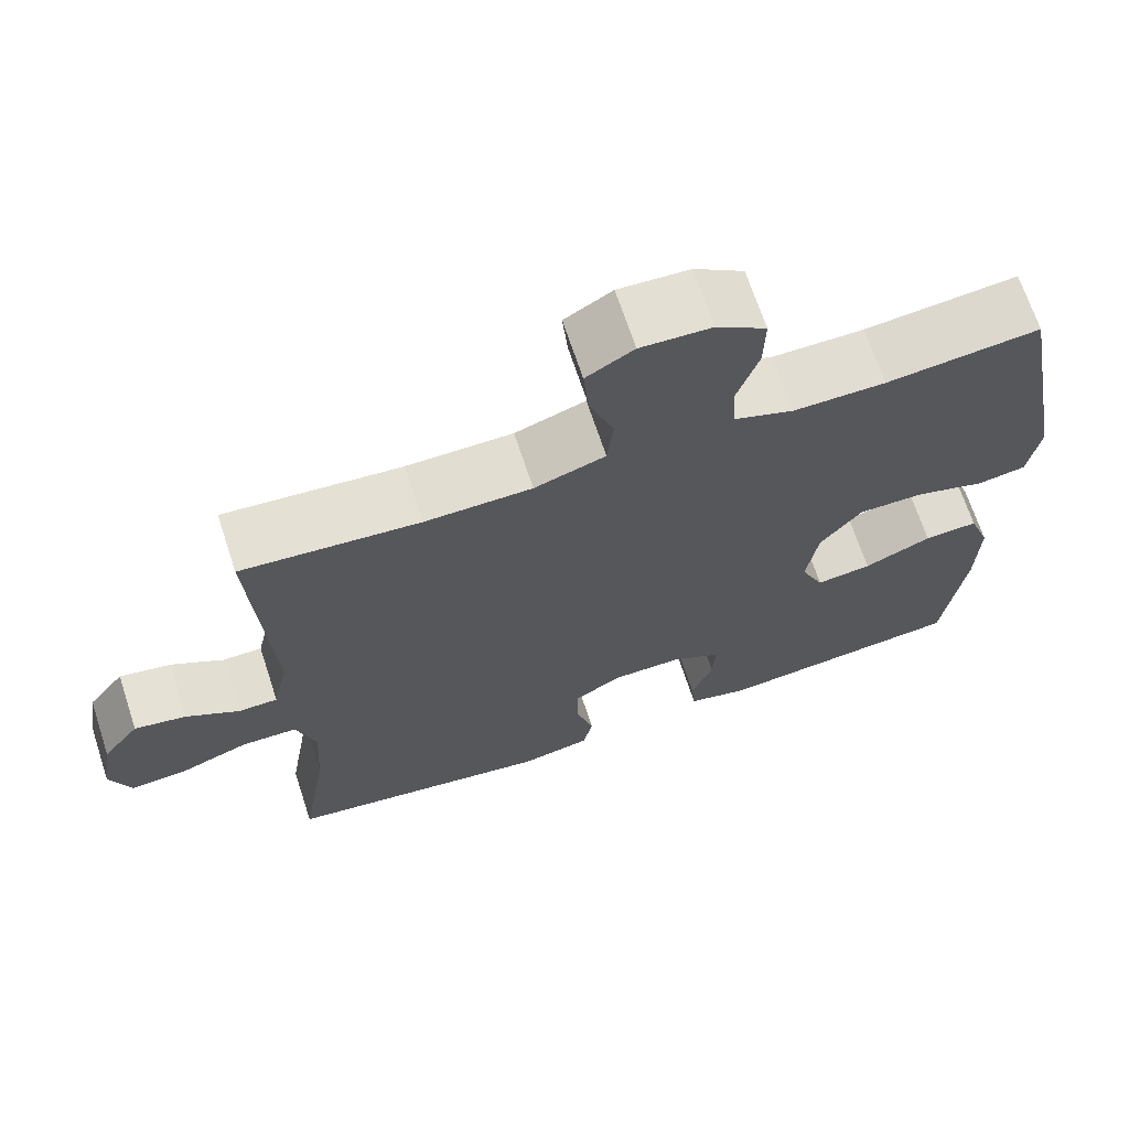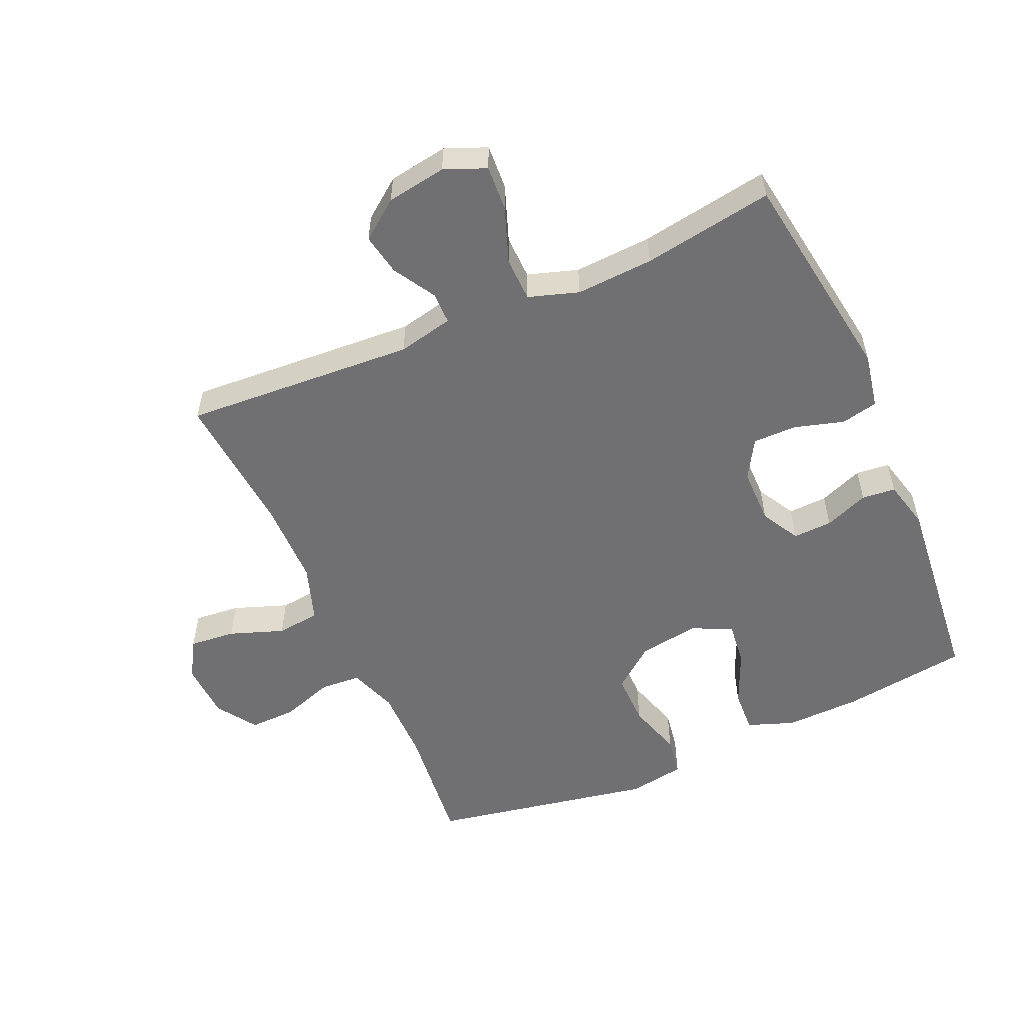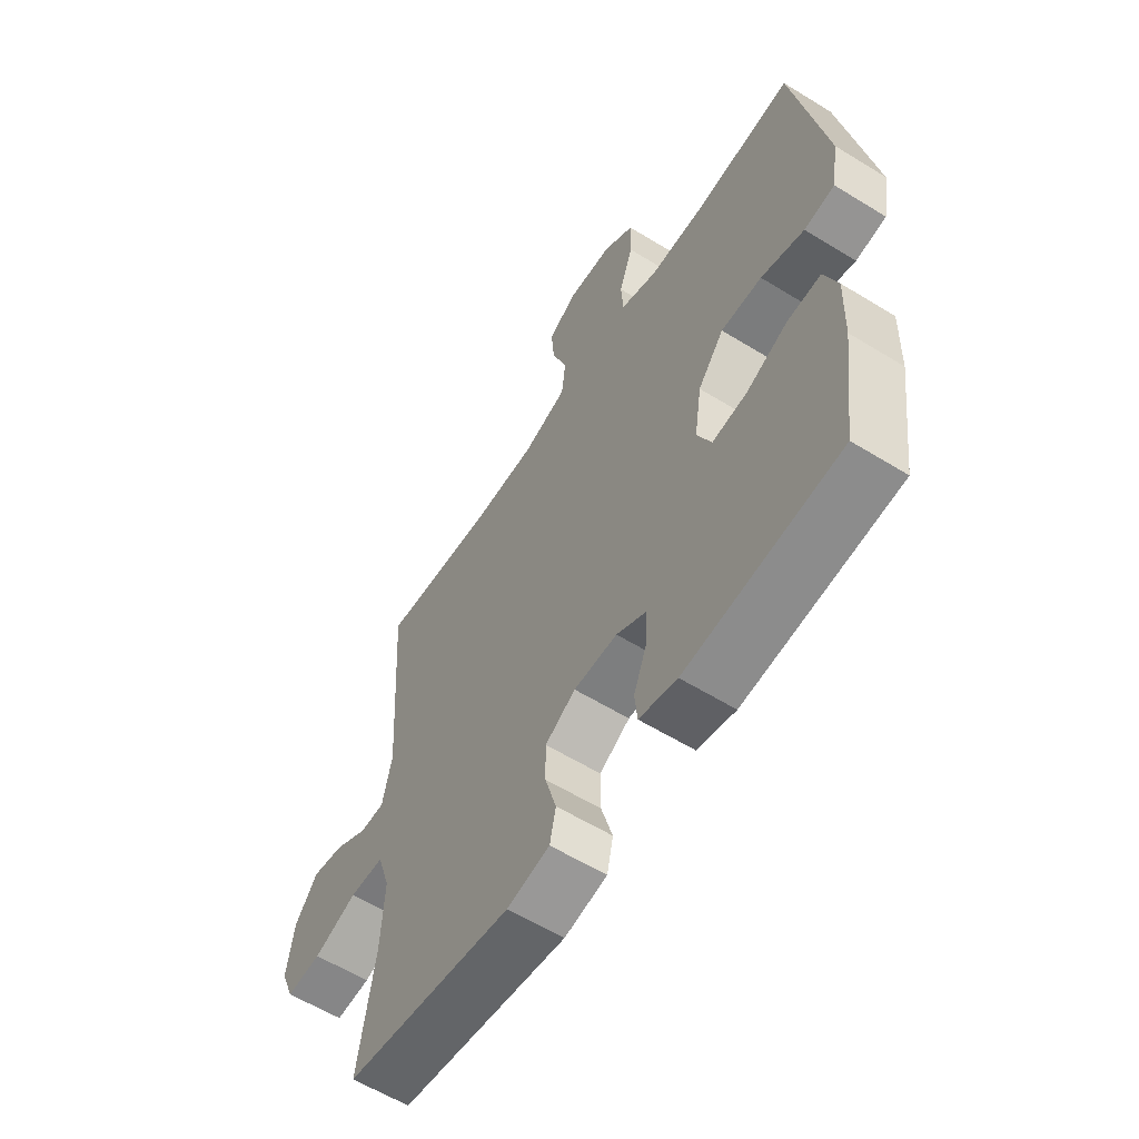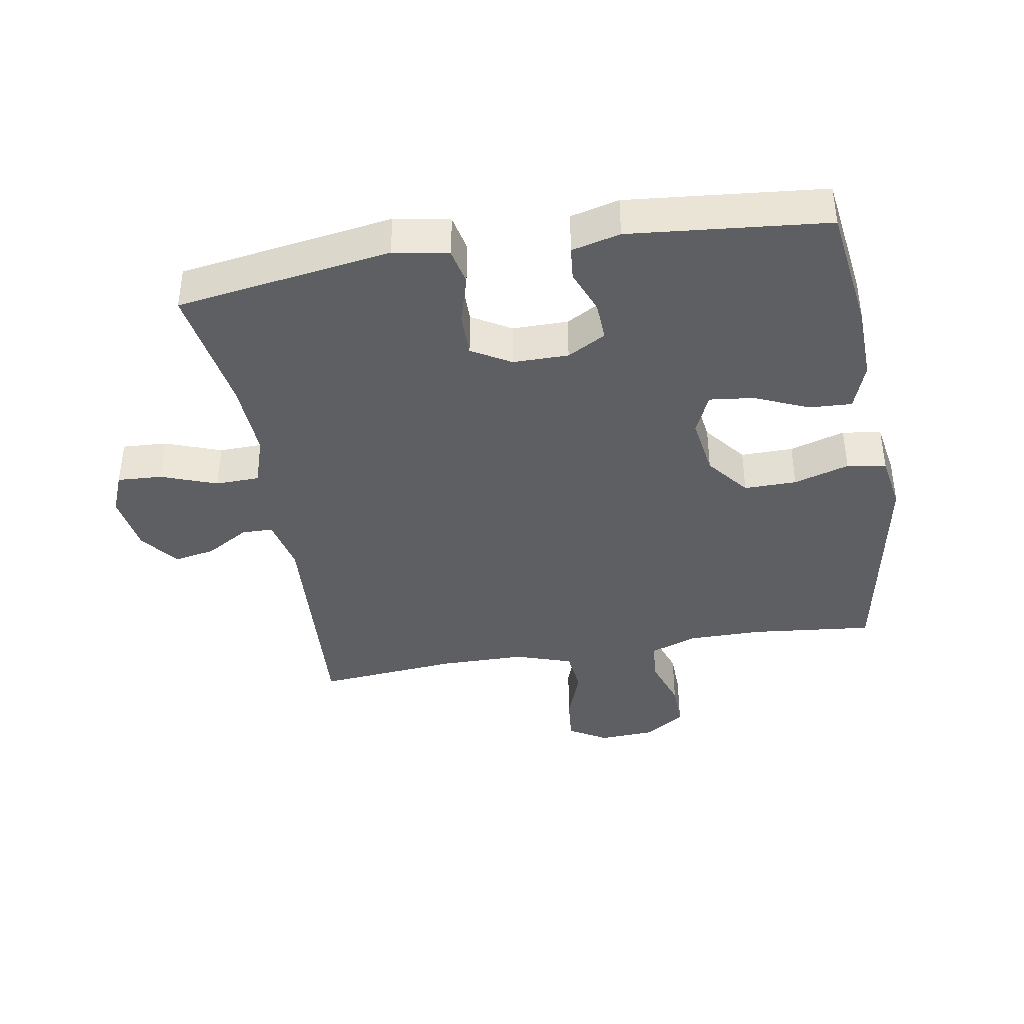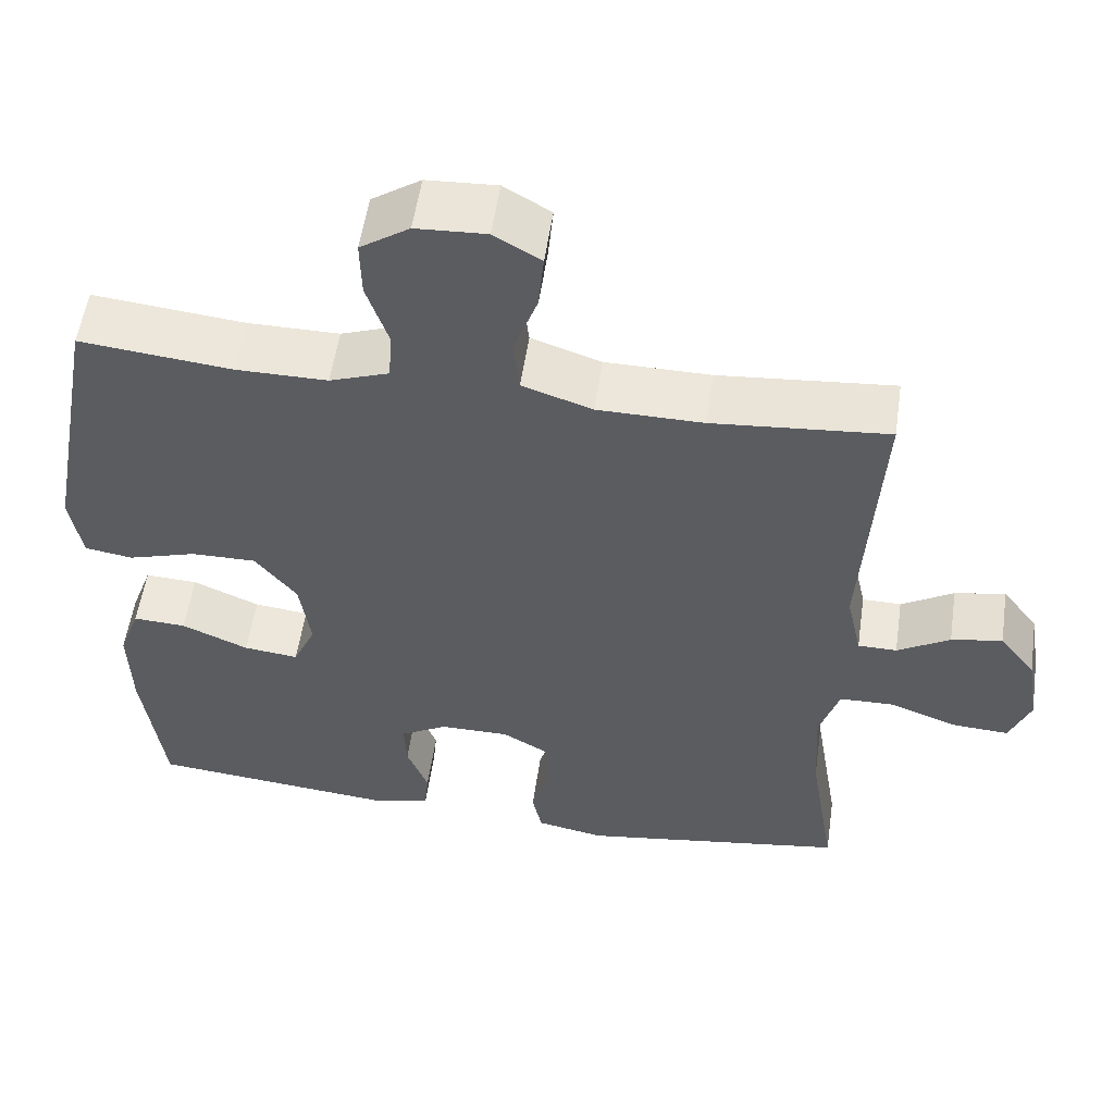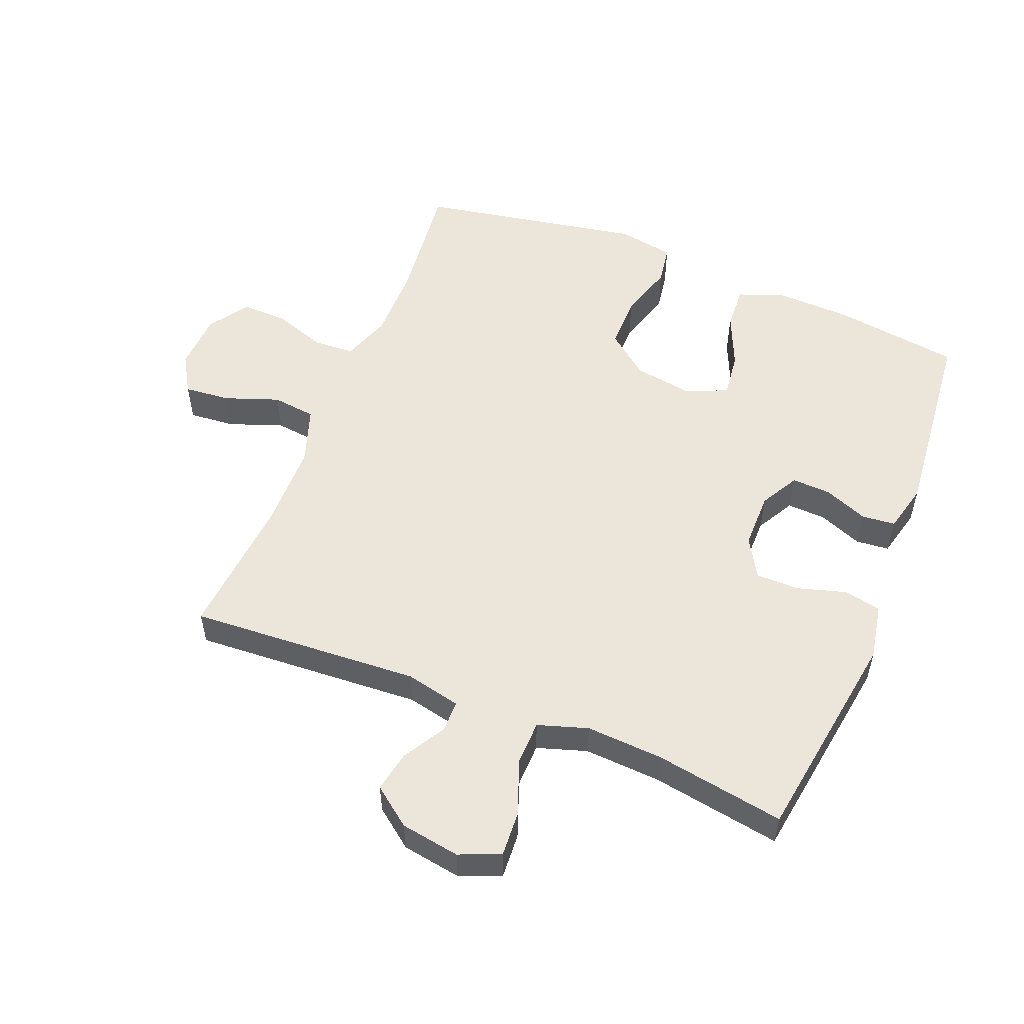
<metadata>
{"format":"obj","ext":"obj","renderer":"f3d","projection":"perspective","resolution":1024,"background":"white","views":[{"elev":68.2,"azim":161.8,"up":"+Z"},{"elev":-55.0,"azim":113.8,"up":"+Y"},{"elev":-59.2,"azim":-122.4,"up":"+Z"},{"elev":-40.1,"azim":-170.3,"up":"+Y"},{"elev":54.7,"azim":8.3,"up":"+Z"},{"elev":54.5,"azim":111.9,"up":"+Y"}]}
</metadata>
<code>
o path1620_path1620.001
v -0.5889 0.0375 0.1115
v -0.574 0.0375 0.02176
v -0.5116 0.0375 0.01191
v -0.4232 0.0375 0.0388
v -0.3393 0.0375 0.03963
v -0.2858 0.0375 -0.02786
v -0.2714 0.0375 -0.1237
v -0.3005 0.0375 -0.1876
v -0.3713 0.0375 -0.1795
v -0.4572 0.0375 -0.1421
v -0.5257 0.0375 -0.1386
v -0.5529 0.0375 -0.213
v -0.5496 0.0375 -0.3322
v -0.5224 0.0375 -0.5338
v -0.2068 0.0375 -0.5646
v -0.1291 0.0375 -0.5453
v -0.1239 0.0375 -0.4919
v -0.1514 0.0375 -0.4219
v -0.1539 0.0375 -0.3595
v -0.09278 0.0375 -0.3255
v -0.003757 0.0375 -0.3256
v 0.05855 0.0375 -0.3622
v 0.05839 0.0375 -0.4319
v 0.03537 0.0375 -0.5107
v 0.04793 0.0375 -0.569
v 0.136 0.0375 -0.5857
v 0.4795 0.0375 -0.5338
v 0.4456 0.0375 -0.3265
v 0.4387 0.0375 -0.2029
v 0.4643 0.0375 -0.1234
v 0.5345 0.0375 -0.1216
v 0.6233 0.0375 -0.1541
v 0.695 0.0375 -0.1584
v 0.7218 0.0375 -0.09247
v 0.7066 0.0375 0.002226
v 0.6599 0.0375 0.06354
v 0.594 0.0375 0.05099
v 0.5264 0.0375 0.01096
v 0.4761 0.0375 0.0115
v 0.4567 0.0375 0.09946
v 0.4795 0.0375 0.4679
v 0.2533 0.0375 0.4482
v 0.1172 0.0375 0.4495
v 0.02696 0.0375 0.4798
v 0.01901 0.0375 0.5489
v 0.0501 0.0375 0.6349
v 0.05698 0.0375 0.708
v -0.0035 0.0375 0.7438
v -0.09412 0.0375 0.7391
v -0.1576 0.0375 0.6965
v -0.1558 0.0375 0.6223
v -0.1278 0.0375 0.5394
v -0.132 0.0375 0.4744
v -0.2086 0.0375 0.447
v -0.3261 0.0375 0.4471
v -0.5224 0.0375 0.4679
v -0.5889 -0.0375 0.1115
v -0.574 -0.0375 0.02176
v -0.5116 -0.0375 0.01191
v -0.4232 -0.0375 0.0388
v -0.3393 -0.0375 0.03963
v -0.2858 -0.0375 -0.02786
v -0.2714 -0.0375 -0.1237
v -0.3005 -0.0375 -0.1876
v -0.3713 -0.0375 -0.1795
v -0.4572 -0.0375 -0.1421
v -0.5257 -0.0375 -0.1386
v -0.5529 -0.0375 -0.213
v -0.5496 -0.0375 -0.3322
v -0.5224 -0.0375 -0.5338
v -0.2068 -0.0375 -0.5646
v -0.1291 -0.0375 -0.5453
v -0.1239 -0.0375 -0.4919
v -0.1514 -0.0375 -0.4219
v -0.1539 -0.0375 -0.3595
v -0.09278 -0.0375 -0.3255
v -0.003757 -0.0375 -0.3256
v 0.05855 -0.0375 -0.3622
v 0.05839 -0.0375 -0.4319
v 0.03537 -0.0375 -0.5107
v 0.04793 -0.0375 -0.569
v 0.136 -0.0375 -0.5857
v 0.4795 -0.0375 -0.5338
v 0.4456 -0.0375 -0.3265
v 0.4387 -0.0375 -0.2029
v 0.4643 -0.0375 -0.1234
v 0.5345 -0.0375 -0.1216
v 0.6233 -0.0375 -0.1541
v 0.695 -0.0375 -0.1584
v 0.7218 -0.0375 -0.09247
v 0.7066 -0.0375 0.002226
v 0.6599 -0.0375 0.06354
v 0.594 -0.0375 0.05099
v 0.5264 -0.0375 0.01096
v 0.4761 -0.0375 0.0115
v 0.4567 -0.0375 0.09946
v 0.4795 -0.0375 0.4679
v 0.2533 -0.0375 0.4482
v 0.1172 -0.0375 0.4495
v 0.02696 -0.0375 0.4798
v 0.01901 -0.0375 0.5489
v 0.0501 -0.0375 0.6349
v 0.05698 -0.0375 0.708
v -0.0035 -0.0375 0.7438
v -0.09412 -0.0375 0.7391
v -0.1576 -0.0375 0.6965
v -0.1558 -0.0375 0.6223
v -0.1278 -0.0375 0.5394
v -0.132 -0.0375 0.4744
v -0.2086 -0.0375 0.447
v -0.3261 -0.0375 0.4471
v -0.5224 -0.0375 0.4679
v 0.04793 0.0375 -0.569
v 0.04793 0.0375 -0.569
v 0.136 0.0375 -0.5857
v 0.03537 0.0375 -0.5107
v -0.2068 0.0375 -0.5646
v -0.1291 0.0375 -0.5453
v -0.1291 0.0375 -0.5453
v -0.5224 0.0375 -0.5338
v -0.5224 0.0375 -0.5338
v -0.1239 0.0375 -0.4919
v 0.4795 0.0375 -0.5338
v 0.4795 0.0375 -0.5338
v 0.05839 0.0375 -0.4319
v -0.1514 0.0375 -0.4219
v -0.5496 0.0375 -0.3322
v 0.4456 0.0375 -0.3265
v 0.05855 0.0375 -0.3622
v -0.1539 0.0375 -0.3595
v -0.1539 0.0375 -0.3595
v -0.003757 0.0375 -0.3256
v -0.09278 0.0375 -0.3255
v -0.5529 0.0375 -0.213
v 0.4387 0.0375 -0.2029
v -0.5257 0.0375 -0.1386
v -0.5257 0.0375 -0.1386
v -0.3005 0.0375 -0.1876
v -0.3005 0.0375 -0.1876
v -0.3713 0.0375 -0.1795
v 0.4643 0.0375 -0.1234
v 0.4643 0.0375 -0.1234
v -0.2714 0.0375 -0.1237
v -0.4572 0.0375 -0.1421
v 0.6233 0.0375 -0.1541
v 0.695 0.0375 -0.1584
v 0.695 0.0375 -0.1584
v 0.7218 0.0375 -0.09247
v 0.5345 0.0375 -0.1216
v -0.2858 0.0375 -0.02786
v 0.7066 0.0375 0.002226
v -0.3393 0.0375 0.03963
v 0.5264 0.0375 0.01096
v 0.4761 0.0375 0.0115
v 0.4761 0.0375 0.0115
v 0.6599 0.0375 0.06354
v 0.6599 0.0375 0.06354
v 0.594 0.0375 0.05099
v 0.4567 0.0375 0.09946
v -0.574 0.0375 0.02176
v -0.574 0.0375 0.02176
v -0.5116 0.0375 0.01191
v -0.4232 0.0375 0.0388
v -0.5889 0.0375 0.1115
v 0.4795 0.0375 0.4679
v 0.4795 0.0375 0.4679
v 0.2533 0.0375 0.4482
v -0.5224 0.0375 0.4679
v -0.5224 0.0375 0.4679
v -0.2086 0.0375 0.447
v -0.3261 0.0375 0.4471
v -0.132 0.0375 0.4744
v -0.132 0.0375 0.4744
v 0.1172 0.0375 0.4495
v 0.02696 0.0375 0.4798
v 0.02696 0.0375 0.4798
v -0.1278 0.0375 0.5394
v 0.01901 0.0375 0.5489
v -0.1558 0.0375 0.6223
v 0.0501 0.0375 0.6349
v -0.1576 0.0375 0.6965
v 0.05698 0.0375 0.708
v 0.05698 0.0375 0.708
v -0.09412 0.0375 0.7391
v -0.0035 0.0375 0.7438
v 0.04793 -0.0375 -0.569
v 0.04793 -0.0375 -0.569
v 0.136 -0.0375 -0.5857
v 0.03537 -0.0375 -0.5107
v -0.2068 -0.0375 -0.5646
v -0.1291 -0.0375 -0.5453
v -0.1291 -0.0375 -0.5453
v -0.5224 -0.0375 -0.5338
v -0.5224 -0.0375 -0.5338
v -0.1239 -0.0375 -0.4919
v 0.4795 -0.0375 -0.5338
v 0.4795 -0.0375 -0.5338
v 0.05839 -0.0375 -0.4319
v -0.1514 -0.0375 -0.4219
v -0.5496 -0.0375 -0.3322
v 0.4456 -0.0375 -0.3265
v 0.05855 -0.0375 -0.3622
v -0.1539 -0.0375 -0.3595
v -0.1539 -0.0375 -0.3595
v -0.003757 -0.0375 -0.3256
v -0.09278 -0.0375 -0.3255
v -0.5529 -0.0375 -0.213
v 0.4387 -0.0375 -0.2029
v -0.5257 -0.0375 -0.1386
v -0.5257 -0.0375 -0.1386
v -0.3005 -0.0375 -0.1876
v -0.3005 -0.0375 -0.1876
v -0.3713 -0.0375 -0.1795
v 0.4643 -0.0375 -0.1234
v 0.4643 -0.0375 -0.1234
v -0.2714 -0.0375 -0.1237
v -0.4572 -0.0375 -0.1421
v 0.6233 -0.0375 -0.1541
v 0.695 -0.0375 -0.1584
v 0.695 -0.0375 -0.1584
v 0.7218 -0.0375 -0.09247
v 0.5345 -0.0375 -0.1216
v -0.2858 -0.0375 -0.02786
v 0.7066 -0.0375 0.002226
v -0.3393 -0.0375 0.03963
v 0.5264 -0.0375 0.01096
v 0.4761 -0.0375 0.0115
v 0.4761 -0.0375 0.0115
v 0.6599 -0.0375 0.06354
v 0.6599 -0.0375 0.06354
v 0.594 -0.0375 0.05099
v 0.4567 -0.0375 0.09946
v -0.574 -0.0375 0.02176
v -0.574 -0.0375 0.02176
v -0.5116 -0.0375 0.01191
v -0.4232 -0.0375 0.0388
v -0.5889 -0.0375 0.1115
v 0.4795 -0.0375 0.4679
v 0.4795 -0.0375 0.4679
v 0.2533 -0.0375 0.4482
v -0.5224 -0.0375 0.4679
v -0.5224 -0.0375 0.4679
v -0.2086 -0.0375 0.447
v -0.3261 -0.0375 0.4471
v -0.132 -0.0375 0.4744
v -0.132 -0.0375 0.4744
v 0.1172 -0.0375 0.4495
v 0.02696 -0.0375 0.4798
v 0.02696 -0.0375 0.4798
v -0.1278 -0.0375 0.5394
v 0.01901 -0.0375 0.5489
v -0.1558 -0.0375 0.6223
v 0.0501 -0.0375 0.6349
v -0.1576 -0.0375 0.6965
v 0.05698 -0.0375 0.708
v 0.05698 -0.0375 0.708
v -0.09412 -0.0375 0.7391
v -0.0035 -0.0375 0.7438
f 236 225 244
f 216 205 223
f 251 253 252
f 226 222 231
f 223 205 232
f 237 236 244
f 222 227 214
f 209 207 217
f 237 244 241
f 200 199 203
f 205 208 214
f 201 198 188
f 202 208 205
f 224 231 218
f 258 253 255
f 201 188 196
f 191 195 190
f 224 218 221
f 200 203 211
f 217 207 213
f 213 200 211
f 252 257 254
f 199 190 195
f 250 248 251
f 218 231 222
f 198 201 202
f 223 248 245
f 221 218 219
f 245 248 250
f 189 188 198
f 202 201 208
f 223 247 248
f 225 223 243
f 207 200 213
f 216 206 205
f 243 223 245
f 190 199 193
f 231 224 229
f 206 211 203
f 257 253 258
f 247 232 240
f 193 199 200
f 236 237 235
f 250 251 252
f 244 225 243
f 227 222 226
f 223 232 247
f 232 205 227
f 205 214 227
f 235 237 233
f 186 188 189
f 252 253 257
f 211 206 216
f 240 232 238
f 114 26 82 187
f 24 25 81 80
f 15 119 192 71
f 121 15 71 194
f 16 17 73 72
f 26 124 197 82
f 23 24 80 79
f 17 18 74 73
f 13 14 70 69
f 27 28 84 83
f 22 23 79 78
f 18 131 204 74
f 21 22 78 77
f 19 20 76 75
f 12 13 69 68
f 28 29 85 84
f 20 21 77 76
f 137 12 68 210
f 139 9 65 212
f 29 142 215 85
f 7 8 64 63
f 10 11 67 66
f 9 10 66 65
f 32 147 220 88
f 33 34 90 89
f 31 32 88 87
f 6 7 63 62
f 30 31 87 86
f 34 35 91 90
f 5 6 62 61
f 38 155 228 94
f 35 157 230 91
f 37 38 94 93
f 36 37 93 92
f 39 40 96 95
f 161 3 59 234
f 3 4 60 59
f 1 2 58 57
f 4 5 61 60
f 166 42 98 239
f 40 41 97 96
f 169 1 57 242
f 54 55 111 110
f 173 54 110 246
f 42 43 99 98
f 43 176 249 99
f 55 56 112 111
f 52 53 109 108
f 44 45 101 100
f 51 52 108 107
f 45 46 102 101
f 50 51 107 106
f 46 183 256 102
f 49 50 106 105
f 48 49 105 104
f 47 48 104 103
f 163 171 152
f 143 150 132
f 178 179 180
f 153 158 149
f 150 159 132
f 164 171 163
f 149 141 154
f 136 144 134
f 164 168 171
f 127 130 126
f 132 141 135
f 128 115 125
f 129 132 135
f 151 145 158
f 185 182 180
f 128 123 115
f 118 117 122
f 151 148 145
f 127 138 130
f 144 140 134
f 140 138 127
f 179 181 184
f 126 122 117
f 177 178 175
f 145 149 158
f 125 129 128
f 150 172 175
f 148 146 145
f 172 177 175
f 116 125 115
f 129 135 128
f 150 175 174
f 152 170 150
f 134 140 127
f 143 132 133
f 170 172 150
f 117 120 126
f 158 156 151
f 133 130 138
f 184 185 180
f 174 167 159
f 120 127 126
f 163 162 164
f 177 179 178
f 171 170 152
f 154 153 149
f 150 174 159
f 159 154 132
f 132 154 141
f 162 160 164
f 113 116 115
f 179 184 180
f 138 143 133
f 167 165 159

</code>
